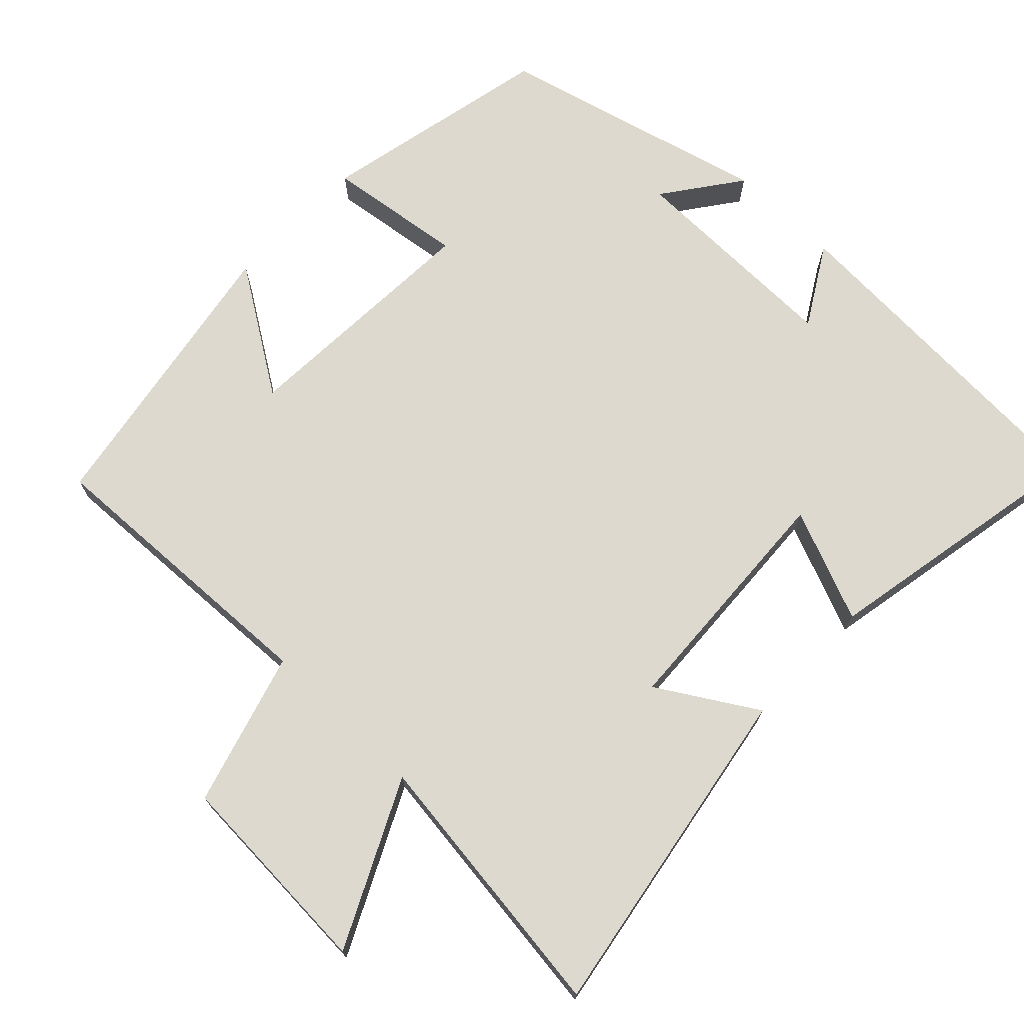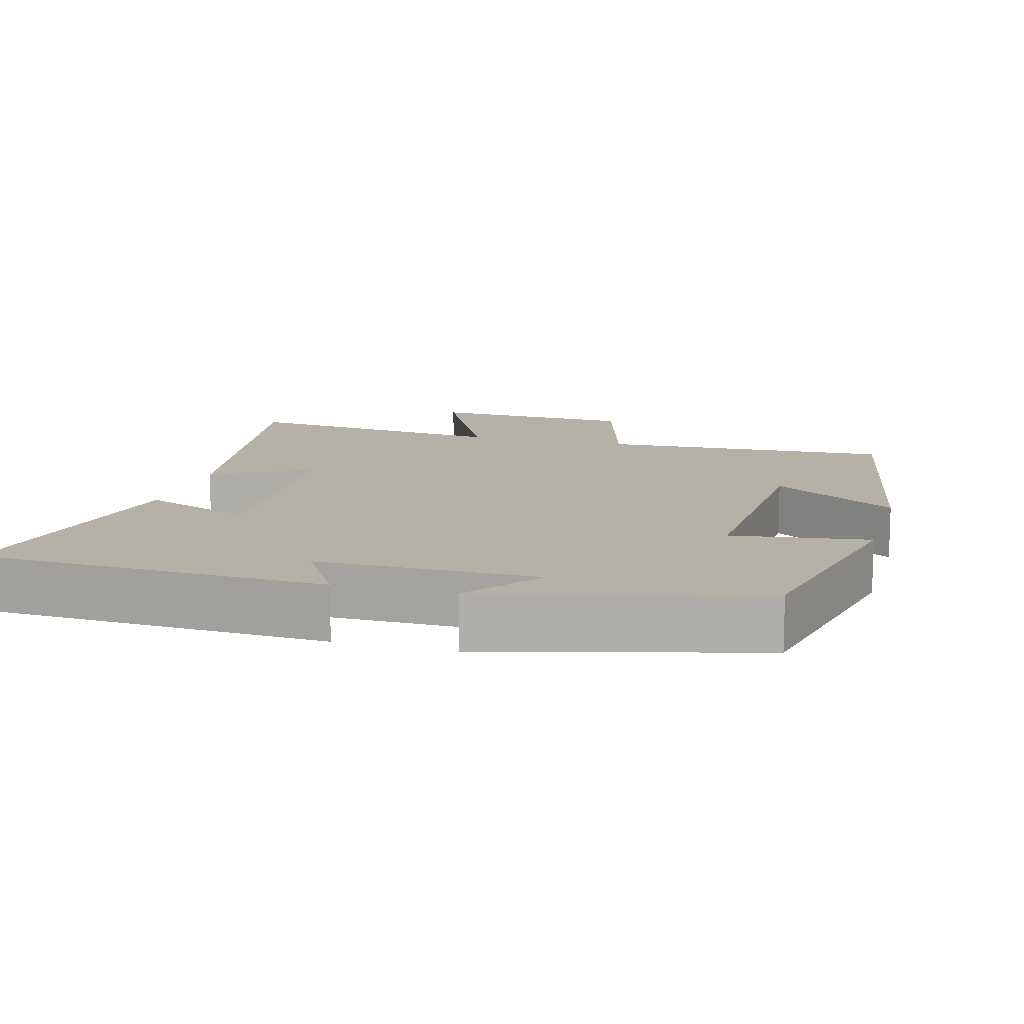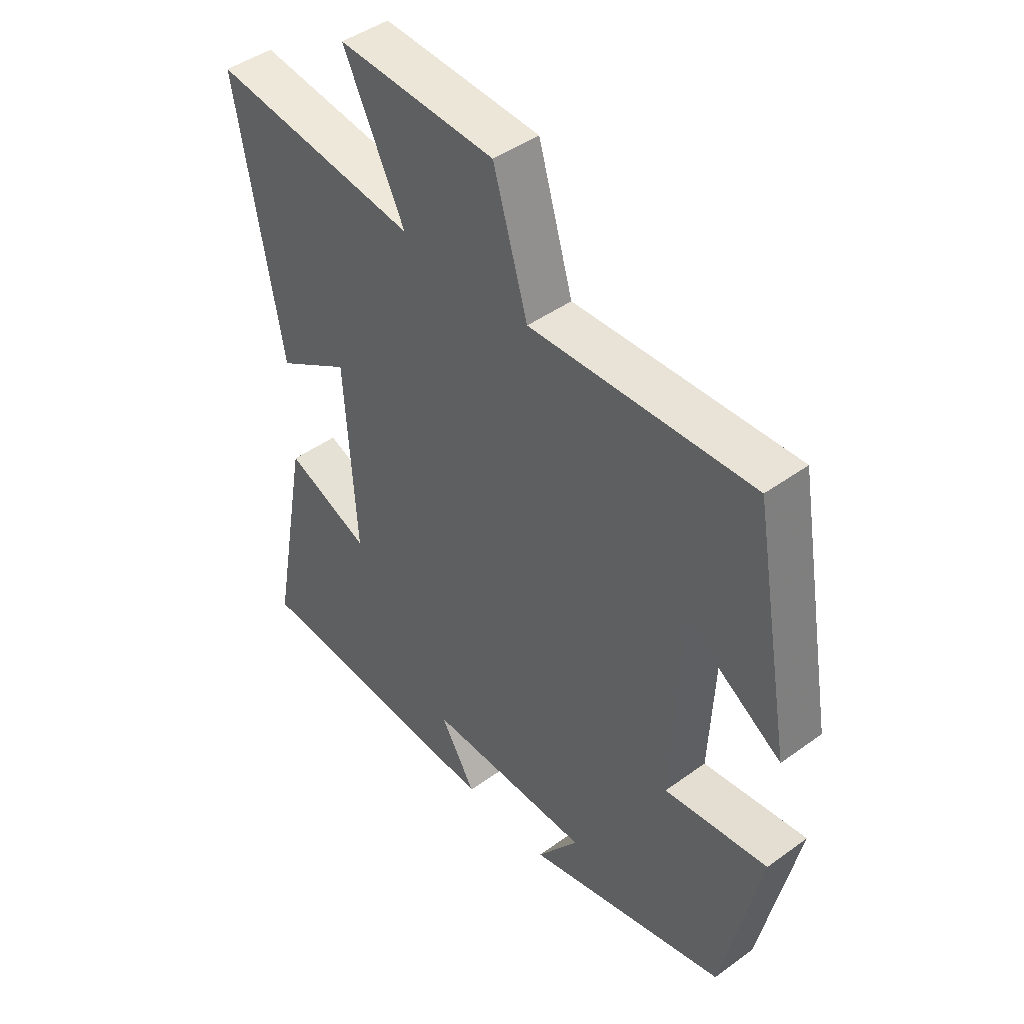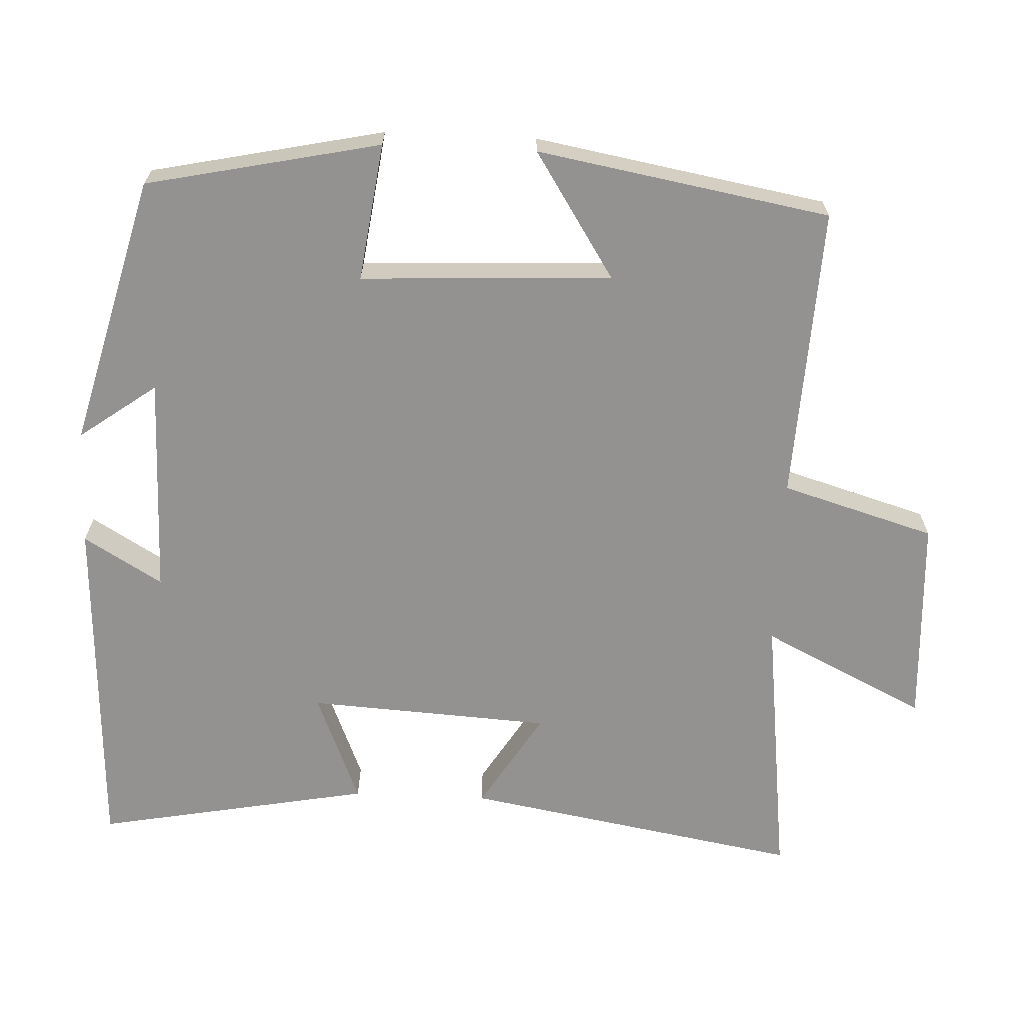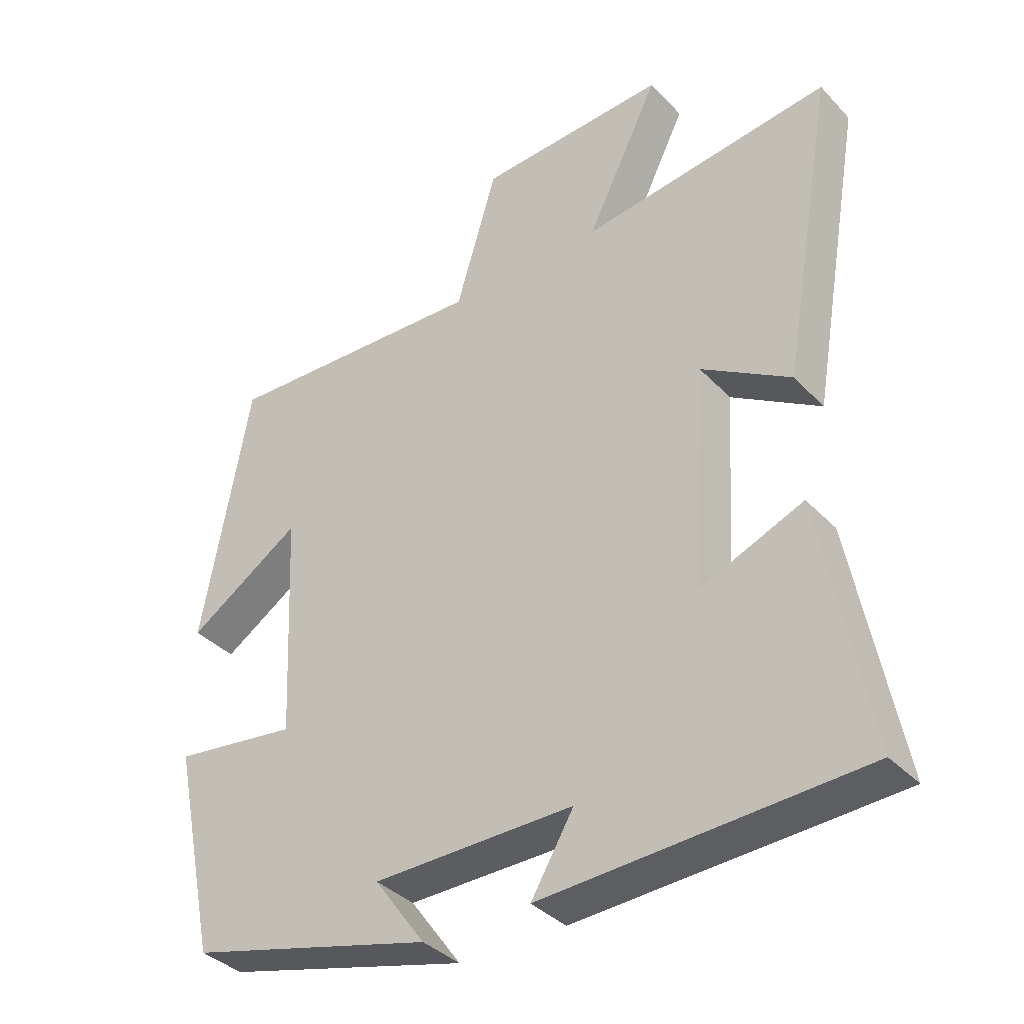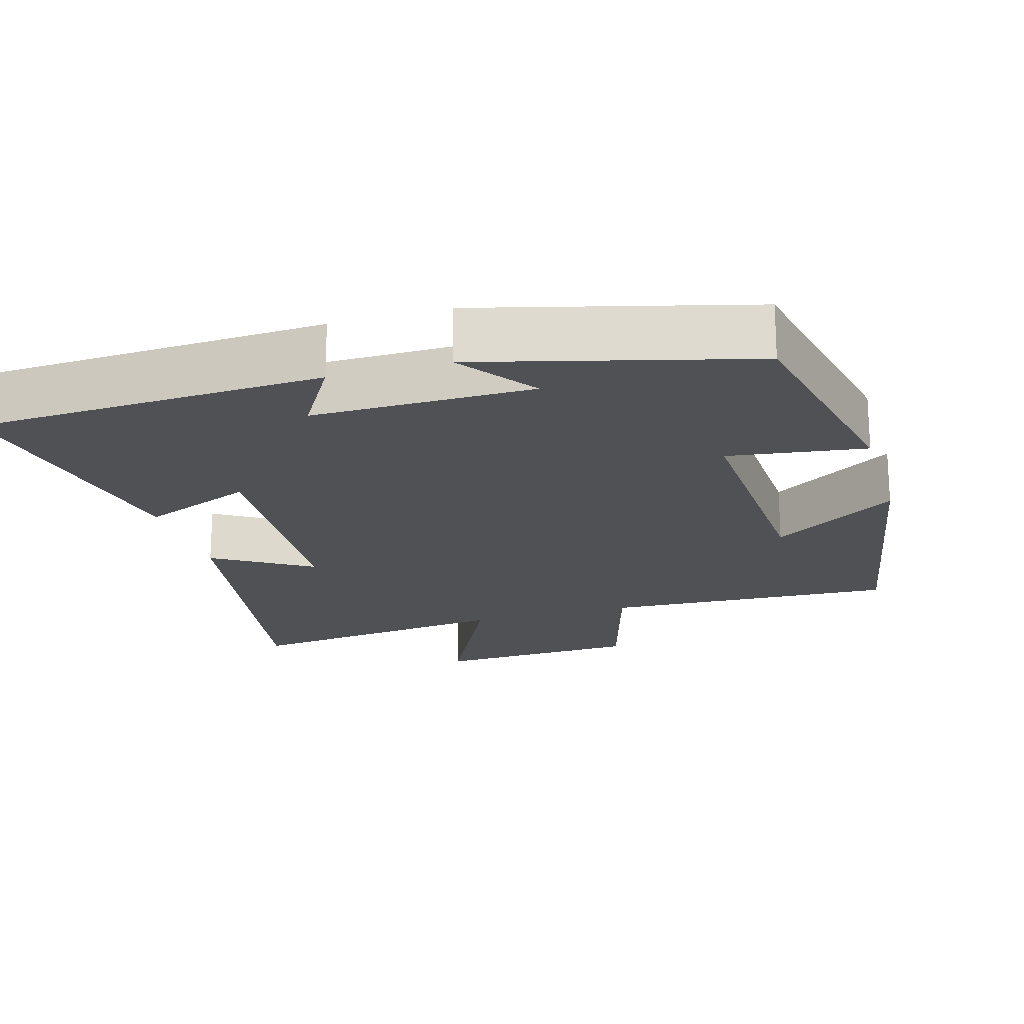
<metadata>
{"format":"obj","ext":"obj","renderer":"f3d","projection":"perspective","resolution":1024,"background":"white","views":[{"elev":71.8,"azim":44.1,"up":"+Y"},{"elev":12.1,"azim":-164.4,"up":"+Y"},{"elev":44.8,"azim":-130.1,"up":"+Z"},{"elev":-66.4,"azim":-92.5,"up":"+Y"},{"elev":-37.0,"azim":37.4,"up":"+Z"},{"elev":-19.8,"azim":-163.7,"up":"+Y"}]}
</metadata>
<code>
v -0.433 0.07 -0.403
v -0.5 0.07 -0.085
v -0.313 0.07 -0.111
v -0.329 0.07 0.231
v -0.5 0.07 0.121
v -0.429 0.07 0.519
v -0.029 0.07 0.5
v 0.033 0.07 0.709
v 0.317 0.07 0.723
v 0.207 0.07 0.5
v 0.581 0.07 0.546
v 0.5 0.07 0.086
v 0.367 0.07 0.168
v 0.347 0.07 -0.164
v 0.5 0.07 -0.102
v 0.57 0.07 -0.478
v 0.094 0.07 -0.5
v 0.158 0.07 -0.393
v -0.142 0.07 -0.395
v -0.066 0.07 -0.5
v -0.433 0 -0.403
v -0.5 0 -0.085
v -0.313 0 -0.111
v -0.329 0 0.231
v -0.5 0 0.121
v -0.429 0 0.519
v -0.029 0 0.5
v 0.033 0 0.709
v 0.317 0 0.723
v 0.207 0 0.5
v 0.581 0 0.546
v 0.5 0 0.086
v 0.367 0 0.168
v 0.347 0 -0.164
v 0.5 0 -0.102
v 0.57 0 -0.478
v 0.094 0 -0.5
v 0.158 0 -0.393
v -0.142 0 -0.395
v -0.066 0 -0.5
f 19 20 1 2
f 18 19 2 3
f 15 16 17 18
f 14 15 18
f 13 14 18 3
f 10 11 12 13
f 10 13 3 4
f 7 8 9 10
f 7 10 4
f 4 5 6 7
f 22 21 40 39
f 23 22 39 38
f 38 37 36 35
f 38 35 34
f 23 38 34 33
f 33 32 31 30
f 24 23 33 30
f 30 29 28 27
f 24 30 27
f 27 26 25 24
f 1 21 22 2
f 2 22 23 3
f 3 23 24 4
f 4 24 25 5
f 5 25 26 6
f 6 26 27 7
f 7 27 28 8
f 8 28 29 9
f 9 29 30 10
f 10 30 31 11
f 11 31 32 12
f 12 32 33 13
f 13 33 34 14
f 14 34 35 15
f 15 35 36 16
f 16 36 37 17
f 17 37 38 18
f 18 38 39 19
f 19 39 40 20
f 20 40 21 1

</code>
